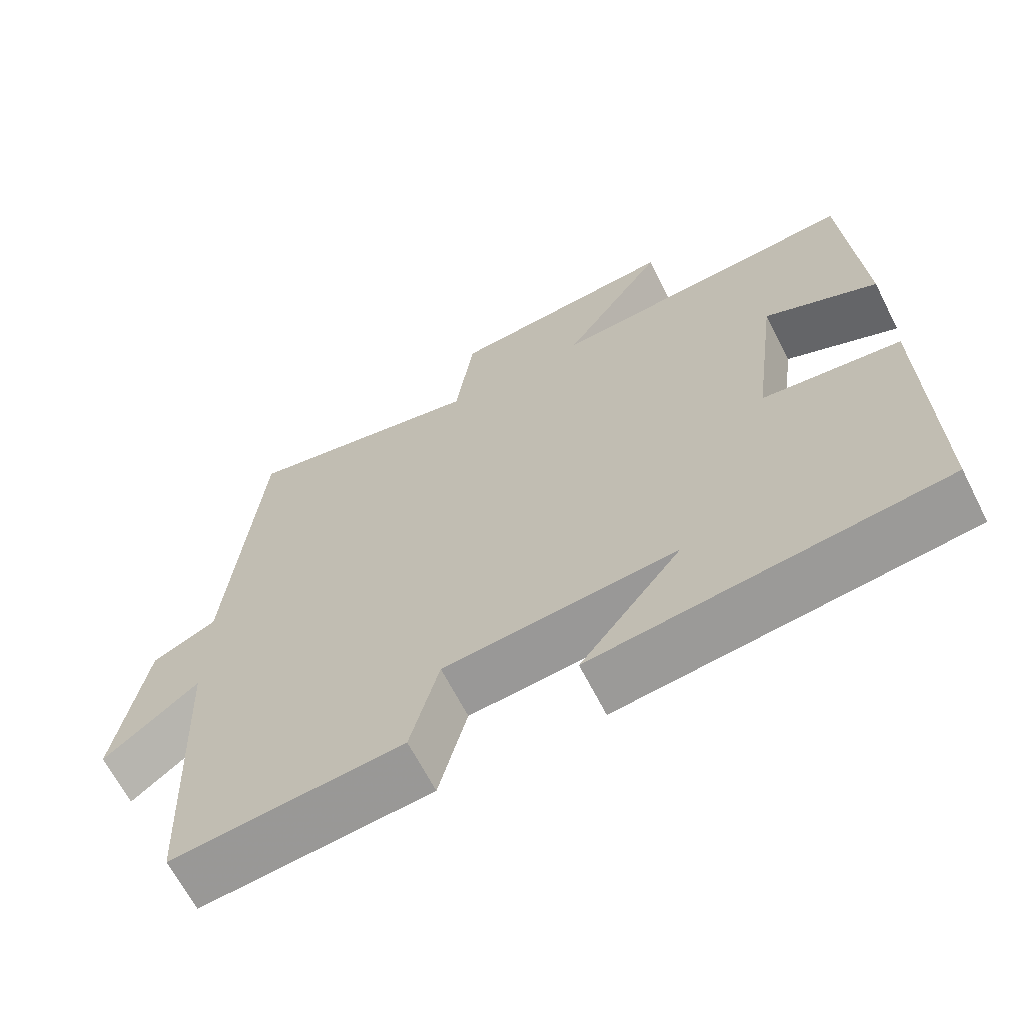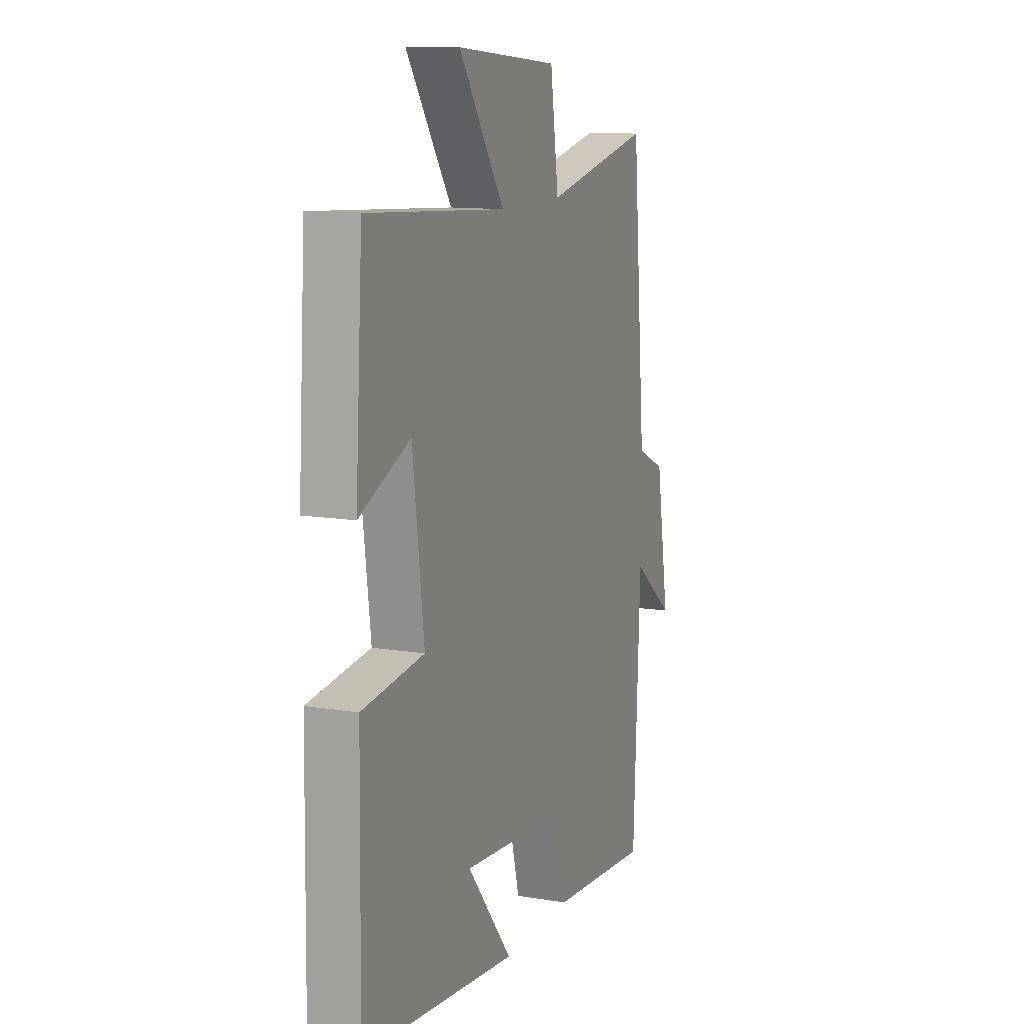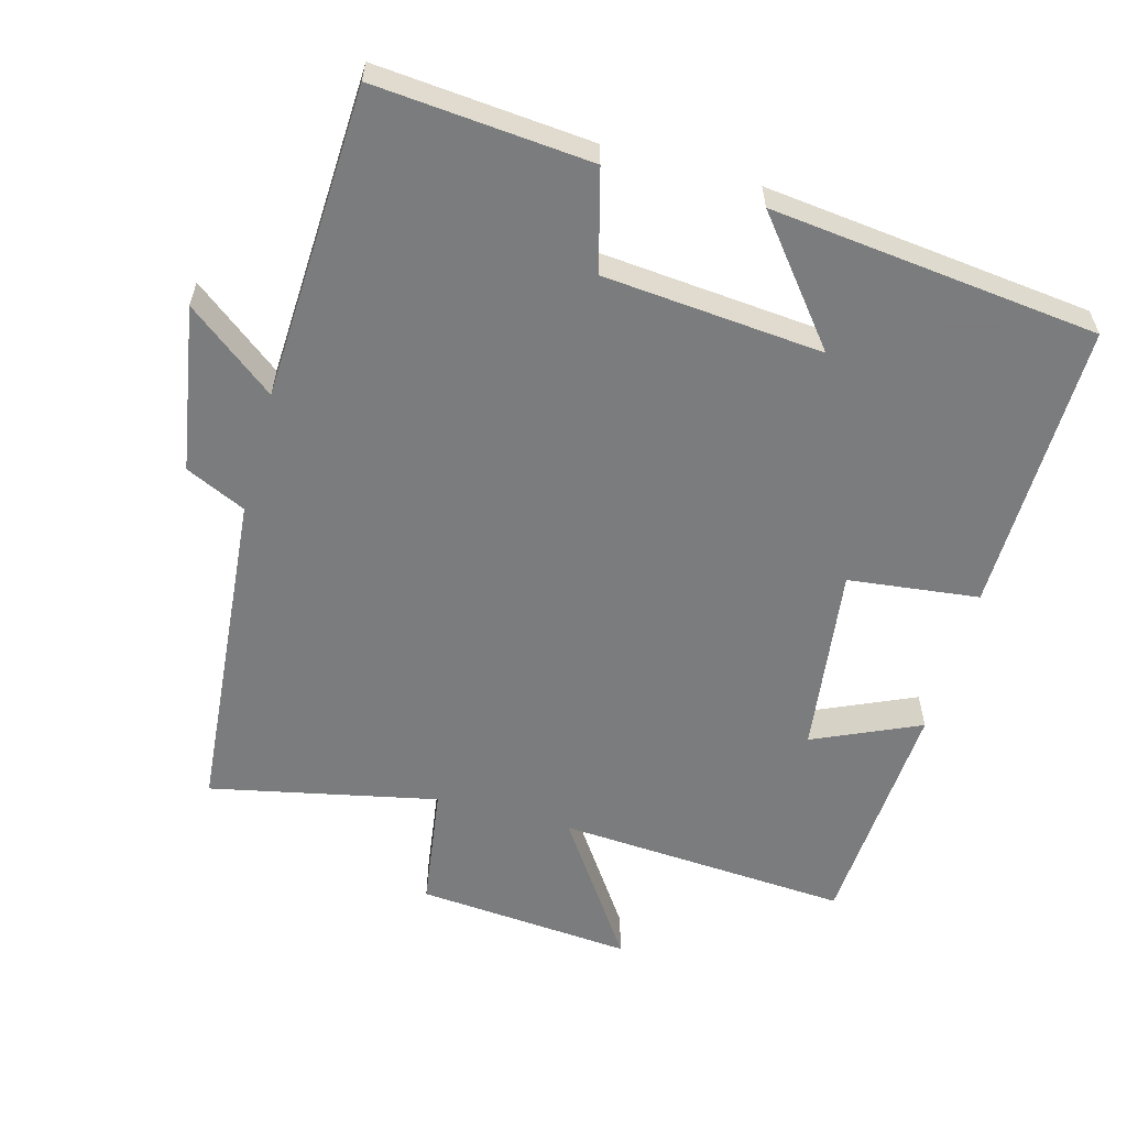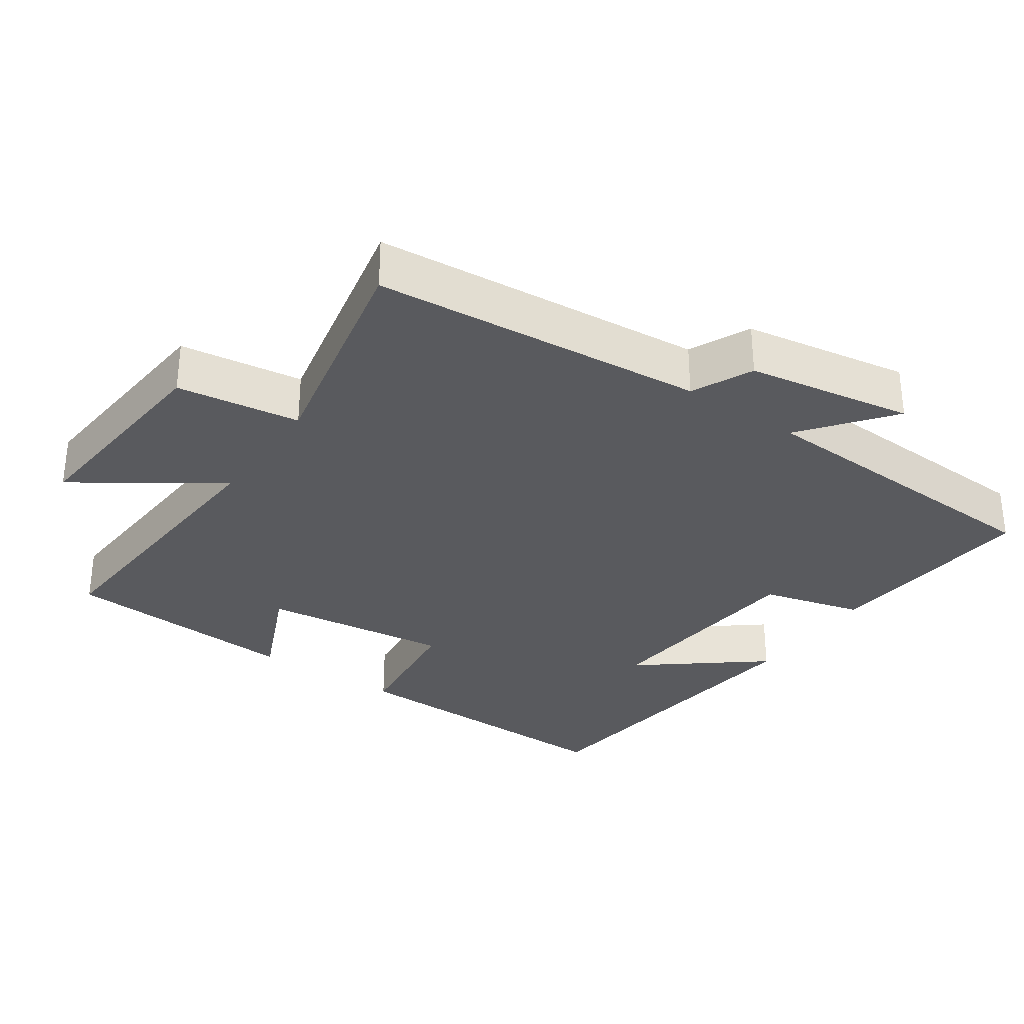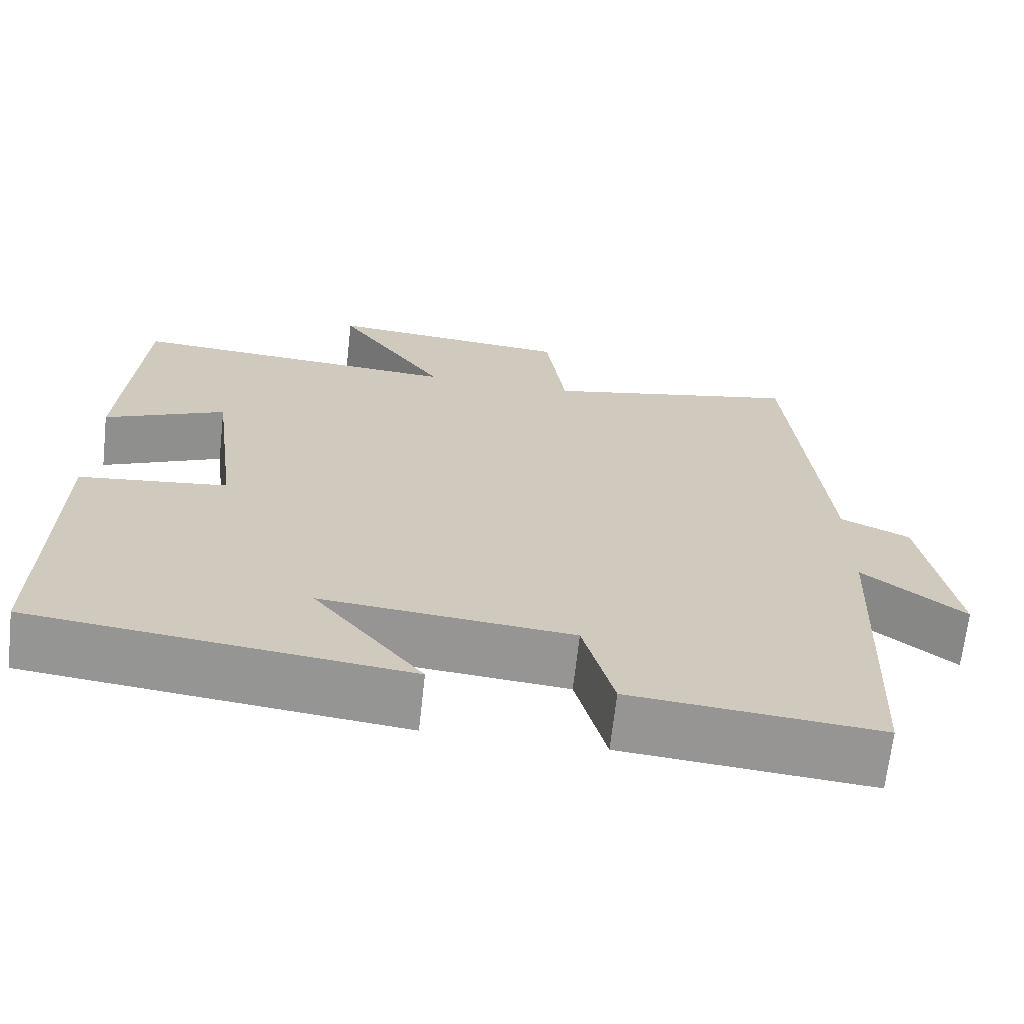
<metadata>
{"format":"obj","ext":"obj","renderer":"f3d","projection":"perspective","resolution":1024,"background":"white","views":[{"elev":-66.0,"azim":-153.0,"up":"+Z"},{"elev":11.9,"azim":-68.5,"up":"+Z"},{"elev":-58.6,"azim":164.7,"up":"+Y"},{"elev":-31.8,"azim":55.3,"up":"+Y"},{"elev":-67.8,"azim":-6.4,"up":"+Z"}]}
</metadata>
<code>
v 0.48 0.07 -0.527
v 0.173 0.07 -0.5
v 0.135 0.07 -0.357
v -0.177 0.07 -0.329
v -0.041 0.07 -0.5
v -0.507 0.07 -0.447
v -0.5 0.07 -0.032
v -0.314 0.07 -0.01
v -0.348 0.07 0.258
v -0.5 0.07 0.19
v -0.478 0.07 0.528
v -0.061 0.07 0.5
v -0.198 0.07 0.701
v 0.11 0.07 0.675
v 0.135 0.07 0.5
v 0.458 0.07 0.568
v 0.5 0.07 0.097
v 0.586 0.07 0.057
v 0.626 0.07 -0.179
v 0.5 0.07 -0.081
v 0.48 0 -0.527
v 0.173 0 -0.5
v 0.135 0 -0.357
v -0.177 0 -0.329
v -0.041 0 -0.5
v -0.507 0 -0.447
v -0.5 0 -0.032
v -0.314 0 -0.01
v -0.348 0 0.258
v -0.5 0 0.19
v -0.478 0 0.528
v -0.061 0 0.5
v -0.198 0 0.701
v 0.11 0 0.675
v 0.135 0 0.5
v 0.458 0 0.568
v 0.5 0 0.097
v 0.586 0 0.057
v 0.626 0 -0.179
v 0.5 0 -0.081
f 17 18 19 20
f 15 16 17 20
f 15 20 1 2
f 12 13 14 15
f 12 15 2 3
f 9 10 11 12
f 8 9 12 3
f 7 8 3 4
f 4 5 6 7
f 40 39 38 37
f 40 37 36 35
f 22 21 40 35
f 35 34 33 32
f 23 22 35 32
f 32 31 30 29
f 23 32 29 28
f 24 23 28 27
f 27 26 25 24
f 1 21 22 2
f 2 22 23 3
f 3 23 24 4
f 4 24 25 5
f 5 25 26 6
f 6 26 27 7
f 7 27 28 8
f 8 28 29 9
f 9 29 30 10
f 10 30 31 11
f 11 31 32 12
f 12 32 33 13
f 13 33 34 14
f 14 34 35 15
f 15 35 36 16
f 16 36 37 17
f 17 37 38 18
f 18 38 39 19
f 19 39 40 20
f 20 40 21 1

</code>
